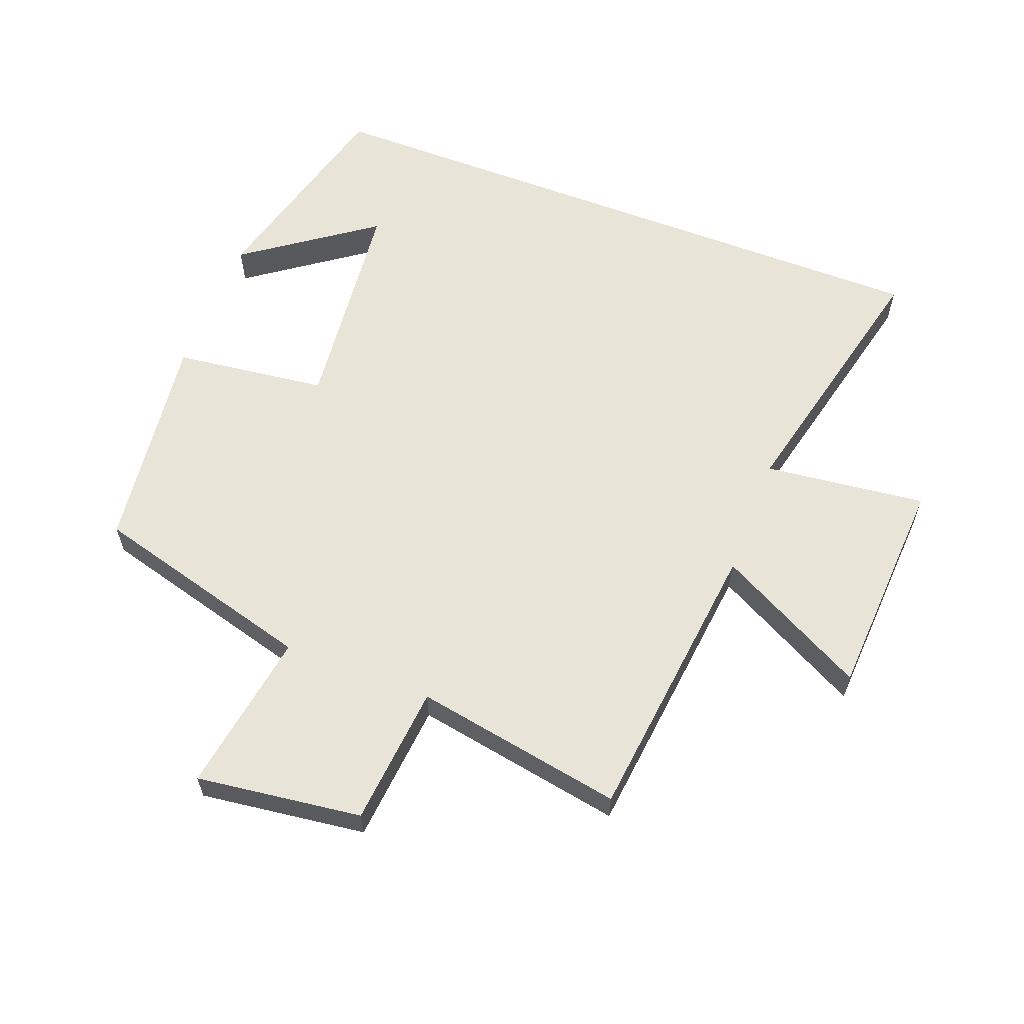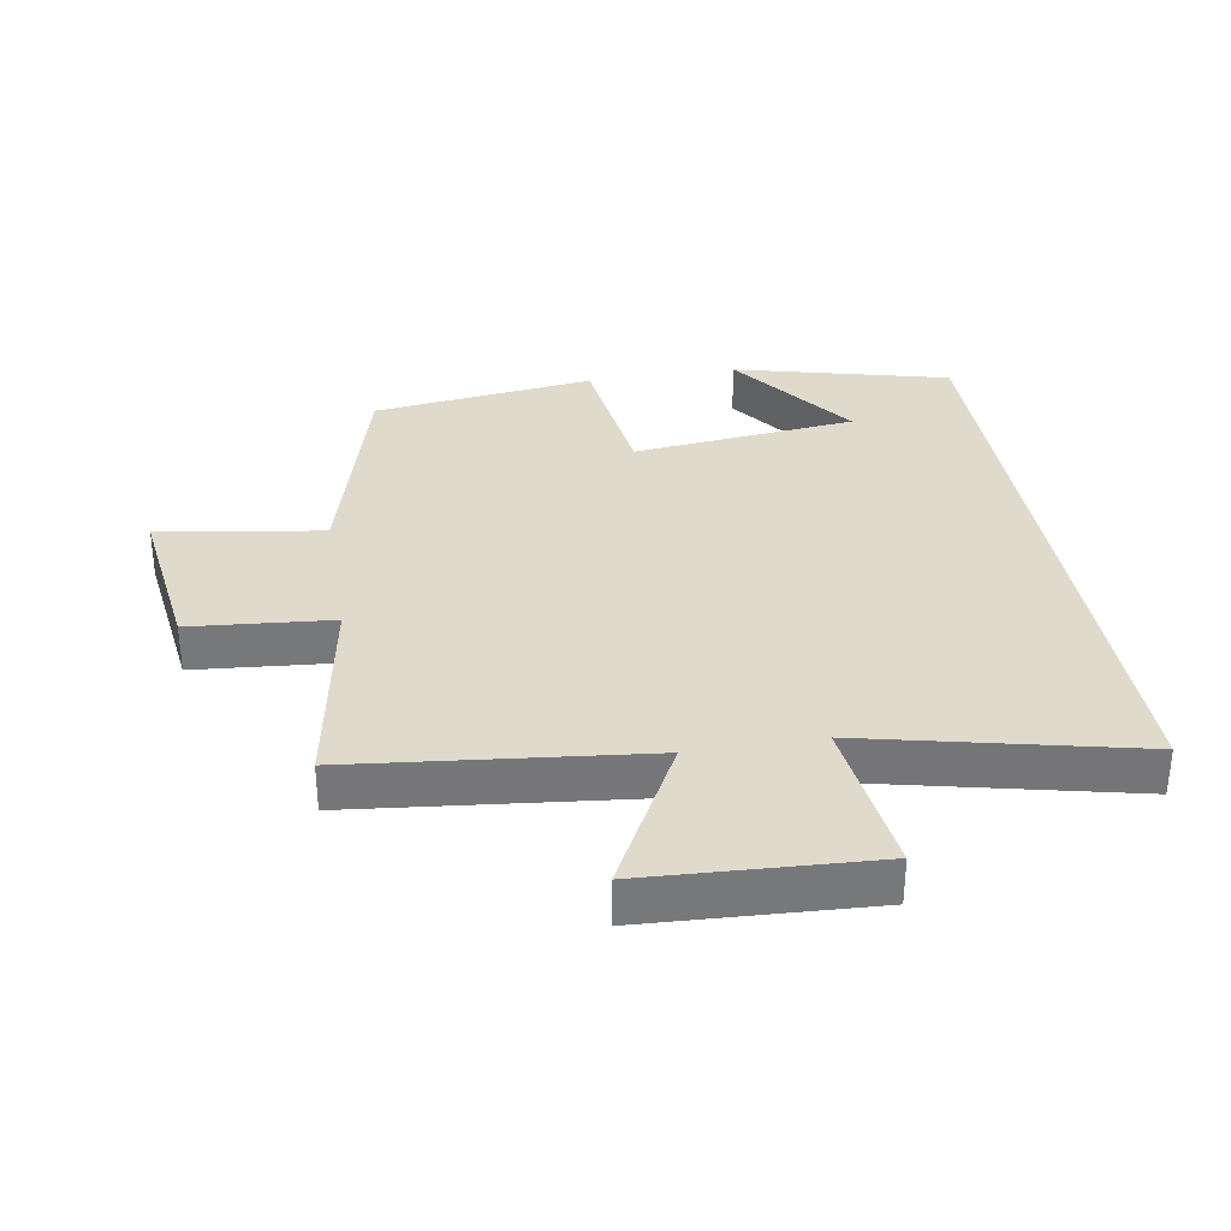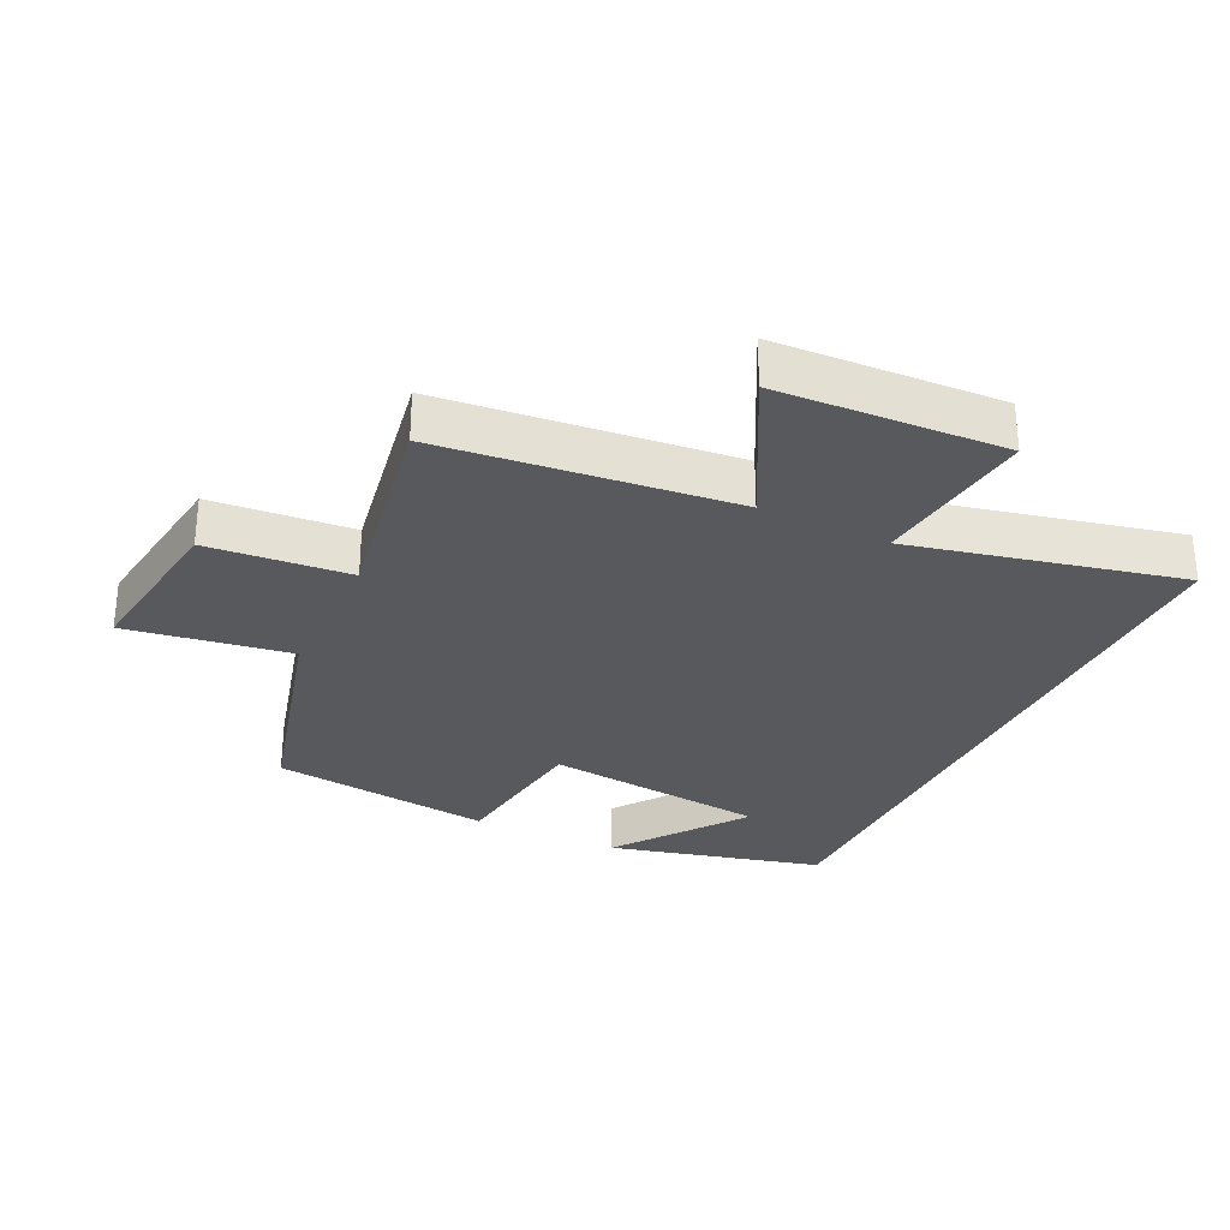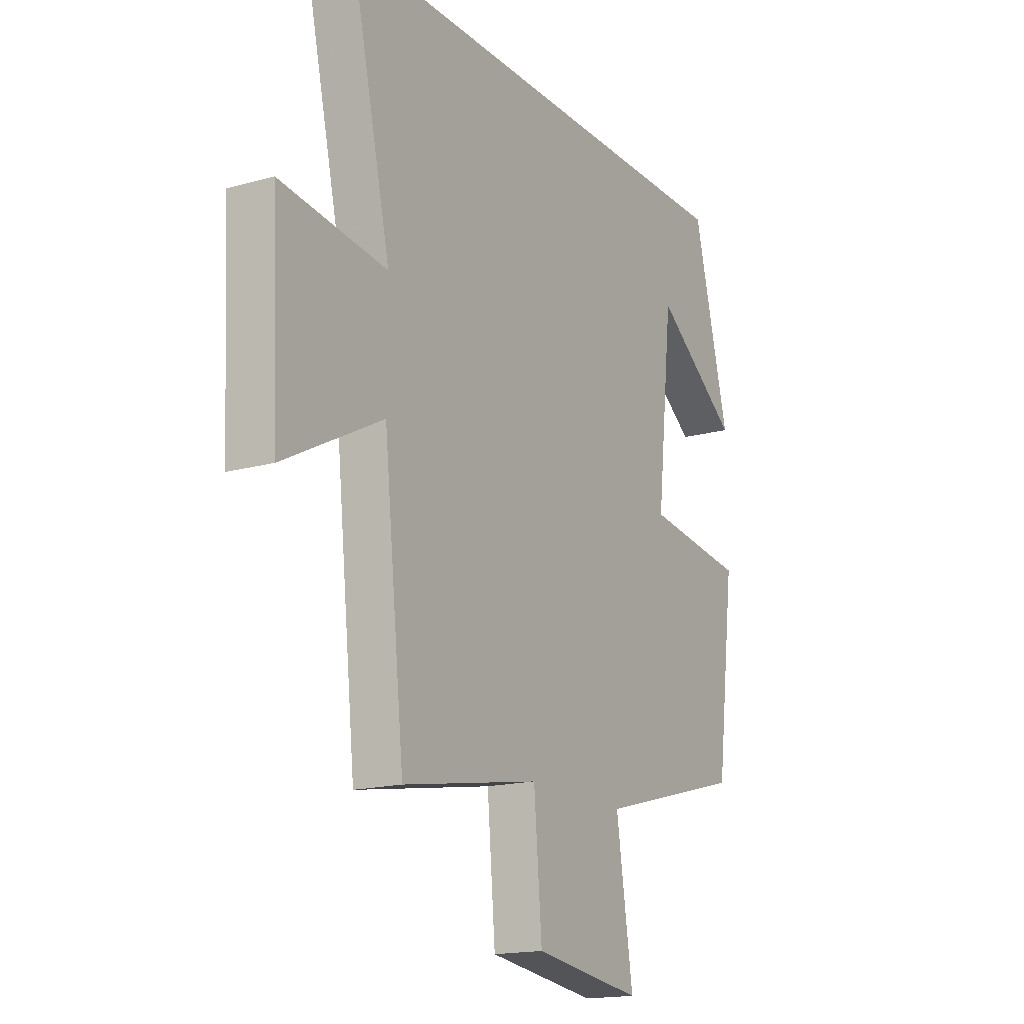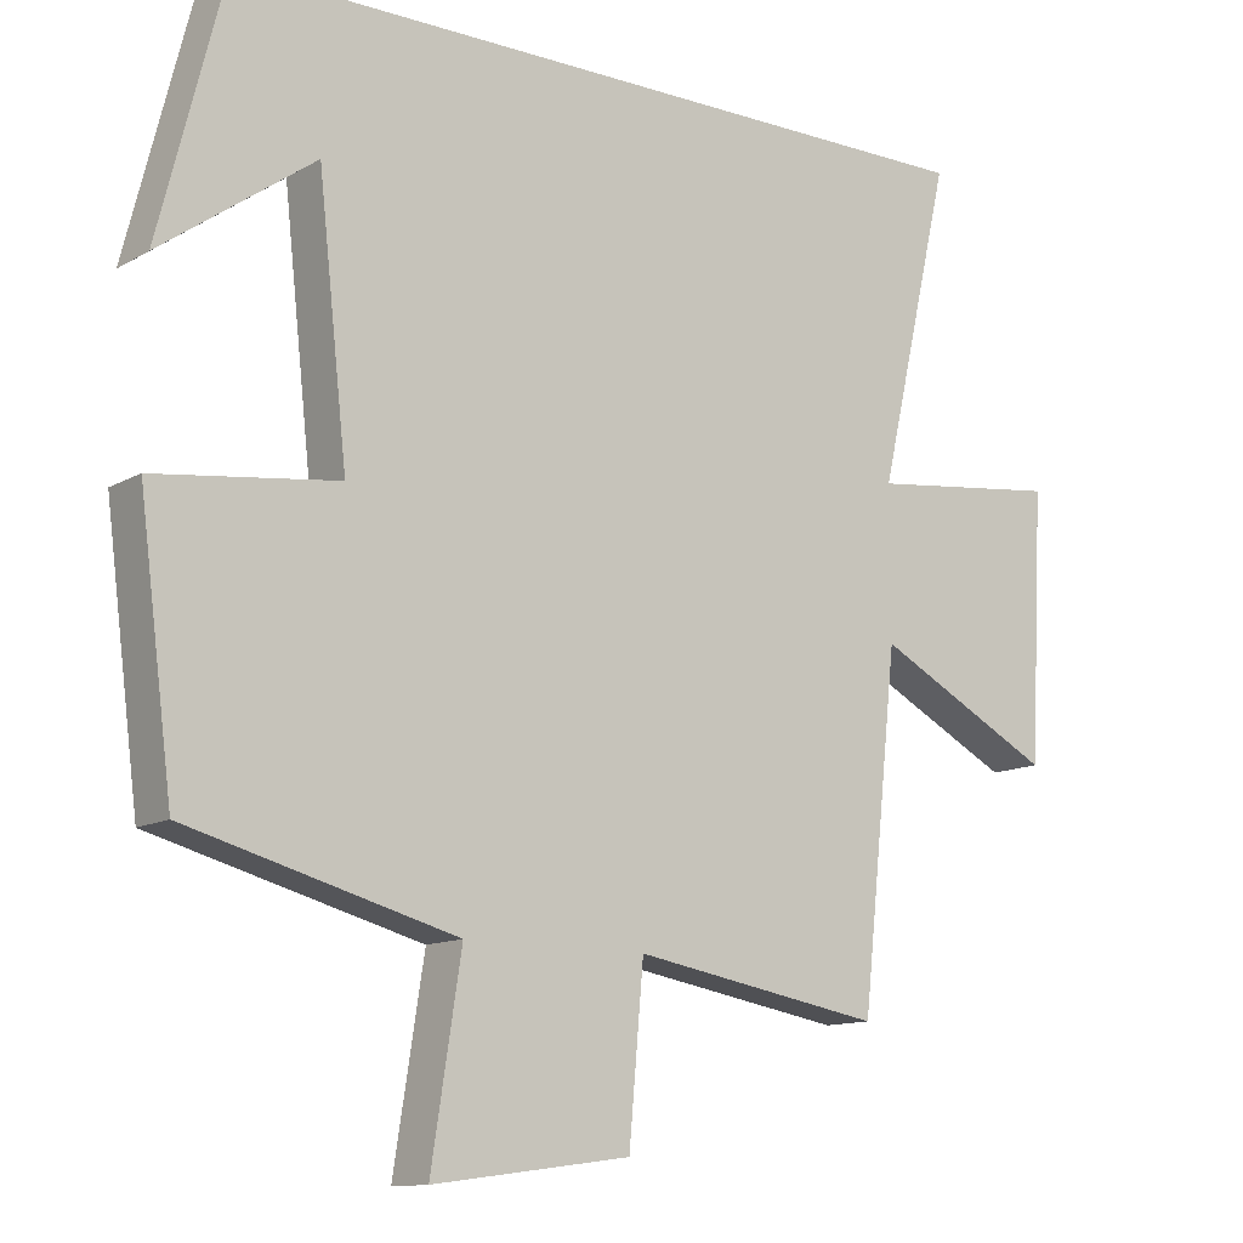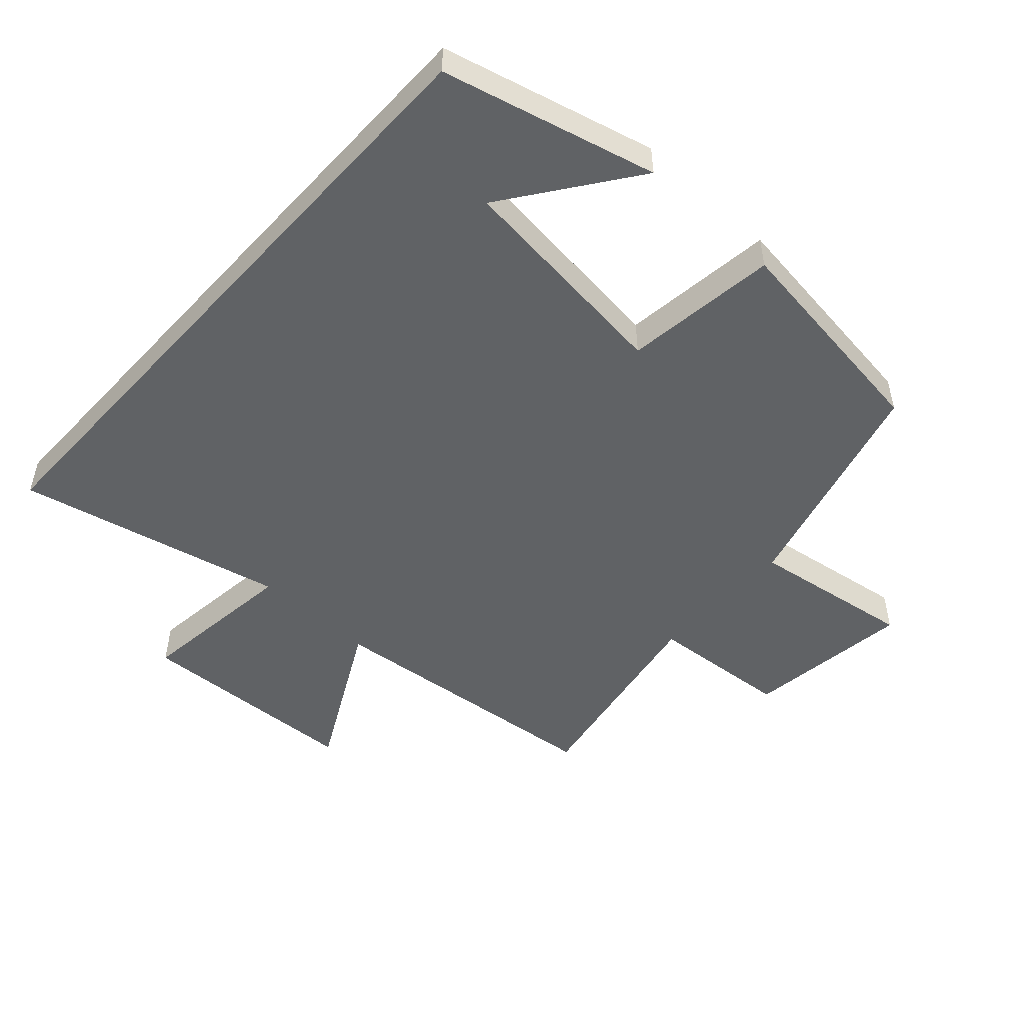
<metadata>
{"format":"obj","ext":"obj","renderer":"f3d","projection":"perspective","resolution":1024,"background":"white","views":[{"elev":60.4,"azim":-158.9,"up":"+Y"},{"elev":33.0,"azim":-99.5,"up":"+Y"},{"elev":-29.9,"azim":-115.7,"up":"+Y"},{"elev":-16.8,"azim":-60.4,"up":"+Z"},{"elev":-12.2,"azim":142.8,"up":"+Z"},{"elev":-50.5,"azim":47.6,"up":"+Y"}]}
</metadata>
<code>
v -0.452 0.07 -0.557
v -0.5 0.07 -0.11
v -0.732 0.07 -0.232
v -0.75 0.07 0.116
v -0.5 0.07 0.086
v -0.595 0.07 0.5
v 0.416 0.07 0.5
v 0.5 0.07 0.169
v 0.301 0.07 0.313
v 0.263 0.07 -0.033
v 0.5 0.07 -0.063
v 0.456 0.07 -0.406
v 0.108 0.07 -0.5
v 0.147 0.07 -0.752
v -0.109 0.07 -0.718
v -0.128 0.07 -0.5
v -0.452 0 -0.557
v -0.5 0 -0.11
v -0.732 0 -0.232
v -0.75 0 0.116
v -0.5 0 0.086
v -0.595 0 0.5
v 0.416 0 0.5
v 0.5 0 0.169
v 0.301 0 0.313
v 0.263 0 -0.033
v 0.5 0 -0.063
v 0.456 0 -0.406
v 0.108 0 -0.5
v 0.147 0 -0.752
v -0.109 0 -0.718
v -0.128 0 -0.5
f 13 14 15 16
f 12 13 16
f 11 12 16
f 10 11 16
f 16 1 2
f 10 16 2
f 9 10 2
f 7 8 9
f 5 6 7 9
f 5 9 2 3
f 3 4 5
f 32 31 30 29
f 32 29 28
f 32 28 27
f 32 27 26
f 18 17 32
f 18 32 26
f 18 26 25
f 25 24 23
f 25 23 22 21
f 19 18 25 21
f 21 20 19
f 1 17 18 2
f 2 18 19 3
f 3 19 20 4
f 4 20 21 5
f 5 21 22 6
f 6 22 23 7
f 7 23 24 8
f 8 24 25 9
f 9 25 26 10
f 10 26 27 11
f 11 27 28 12
f 12 28 29 13
f 13 29 30 14
f 14 30 31 15
f 15 31 32 16
f 16 32 17 1

</code>
